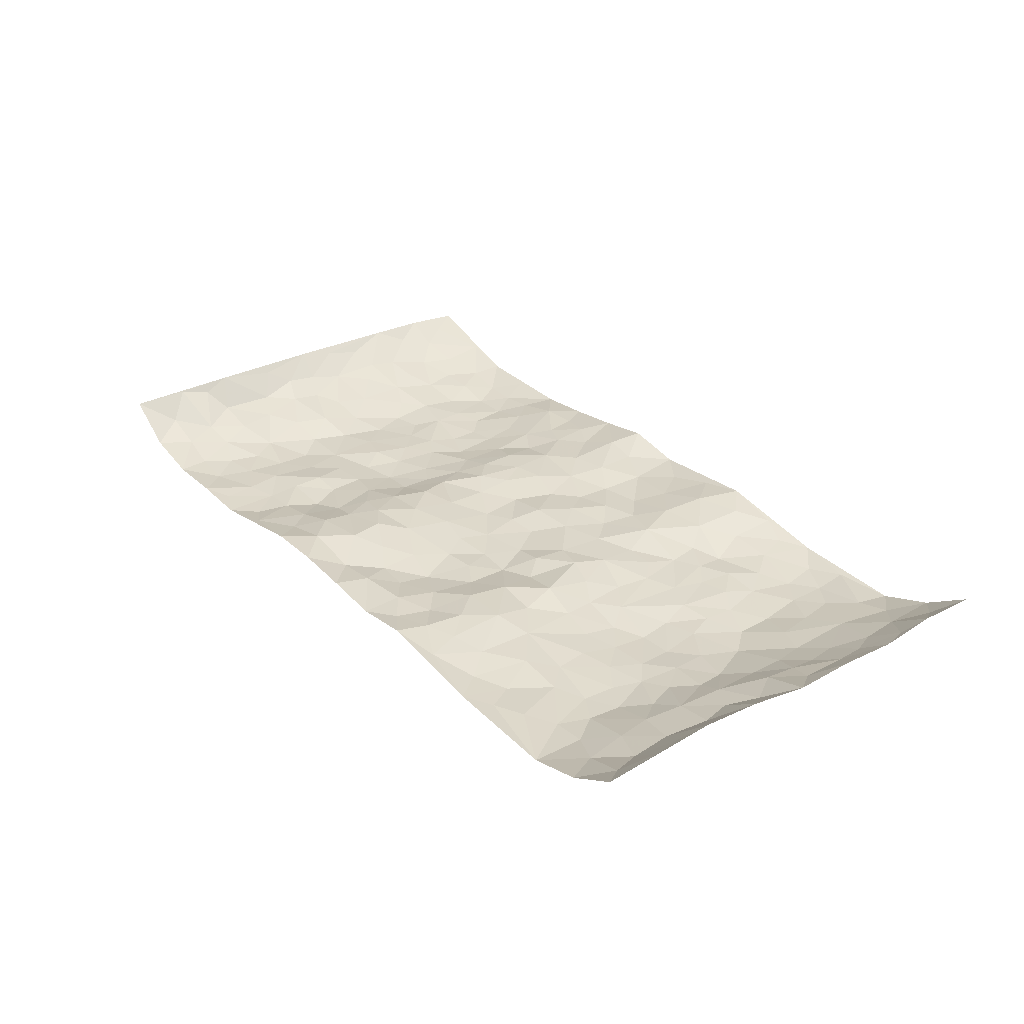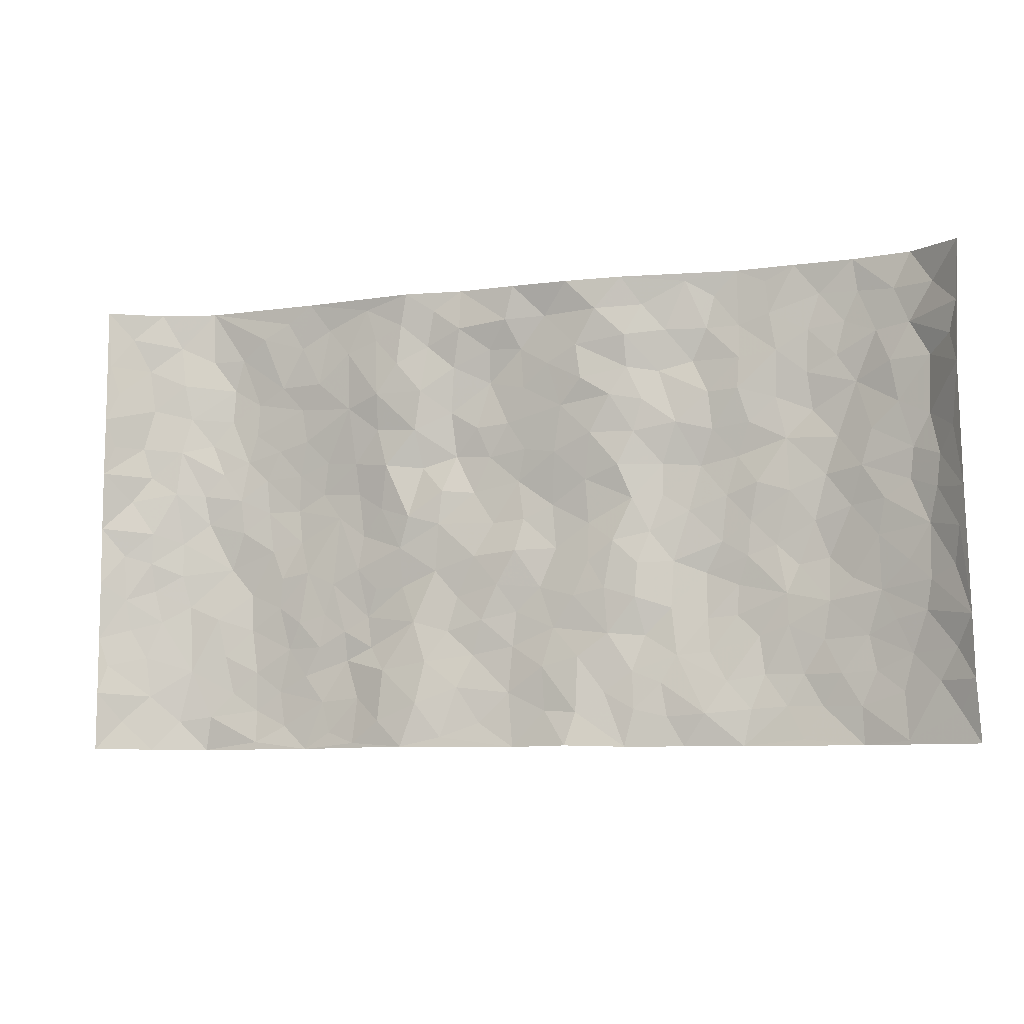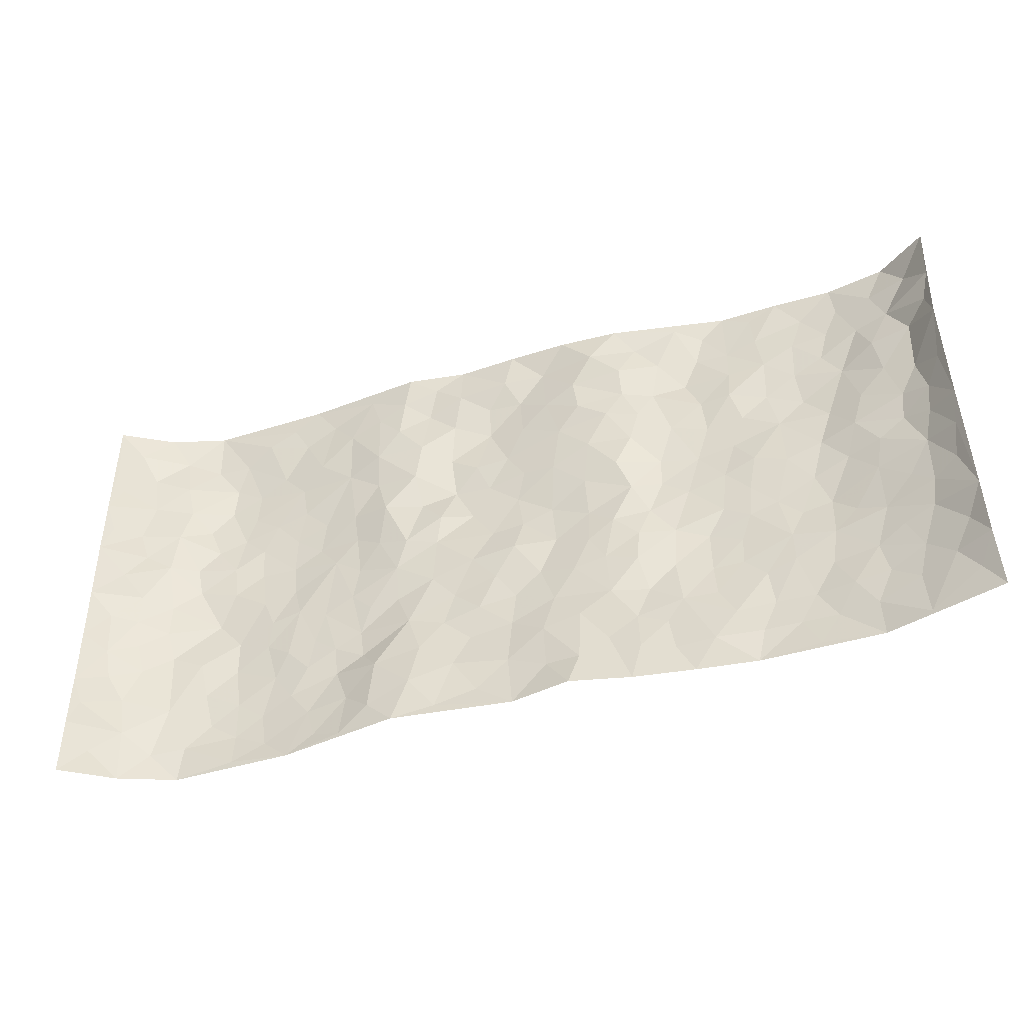
<metadata>
{"format":"obj","ext":"obj","renderer":"f3d","projection":"perspective","resolution":1024,"background":"white","views":[{"elev":30.3,"azim":-126.9,"up":"+Z"},{"elev":-7.8,"azim":19.3,"up":"+Y"},{"elev":-43.6,"azim":18.1,"up":"+Y"}]}
</metadata>
<code>
v -0.9574 0.003635 0.08611
v -0.9605 0.9983 0.0732
v 0.9731 0.003666 0.06117
v 0.9569 0.9974 0.08213
v -0.7948 0.3925 5.349e-05
v -0.9635 0.4995 0.07304
v -0.8537 0.3578 0.01886
v -0.0008771 0.003476 0.01001
v -0.9625 0.2513 0.07489
v -0.9132 0.3382 0.04563
v -0.7366 0.001821 -0.02101
v -0.9566 0.1279 0.08584
v -0.7106 0.2929 -0.01546
v -0.8525 0.002432 0.02174
v -0.8385 0.2883 0.01166
v -0.4904 0.002417 -0.01301
v -0.9426 0.1894 0.06779
v -0.2967 0.1704 0.01457
v -0.7768 0.3218 -0.008099
v -0.8584 0.1209 0.02178
v -0.9124 0.06519 0.05238
v -0.7962 0.06467 -0.003232
v -0.6737 0.127 -0.02447
v -0.725 0.07487 -0.01595
v -0.8698 0.2075 0.02394
v -0.903 0.2704 0.03863
v -0.7693 0.1773 -0.006993
v -0.6929 0.2098 -0.02006
v -0.8554 0.4876 0.03158
v -0.9609 0.3753 0.07692
v -0.7358 0.9972 -0.01776
v -0.537 0.2228 -0.02526
v 0.2605 0.1584 0.004801
v -0.9534 0.7488 0.08692
v -0.3674 0.3935 -0.01146
v -0.7809 0.7524 -0.001286
v -0.7972 0.8306 0.003557
v -0.582 0.4426 -0.02767
v -0.6003 0.6058 -0.02888
v -0.4891 0.998 -0.007471
v -0.9377 0.6862 0.07061
v -0.6619 0.5624 -0.02273
v -0.3901 0.7534 -0.004145
v -0.5102 0.2803 -0.01815
v -0.46 0.2253 -0.01587
v -0.4955 0.1625 -0.02134
v -0.4473 0.6365 -0.0227
v -0.3659 0.5599 -0.01289
v 0.1665 0.4734 -0.0008249
v -0.3333 0.2216 -0.01058
v -0.2116 0.6102 -0.005228
v -0.3745 0.6289 -0.01005
v -0.3054 0.06097 0.02109
v -0.6279 0.7103 -0.03007
v -0.3945 0.1948 -0.01992
v -0.8665 0.617 0.02414
v -0.03821 0.3492 0.004395
v 0.05744 0.3404 -0.002398
v 0.2975 0.4507 -0.009211
v -0.09534 0.5515 -0.01137
v -0.1648 0.557 0.00327
v 0.09223 0.6291 0.005864
v -0.634 0.3464 -0.03357
v -0.7488 0.574 -0.01271
v -0.9332 0.8093 0.06583
v -0.5598 0.1291 -0.02921
v -0.3693 0.01437 0.008321
v -0.794 0.4662 -0.0008959
v -0.6176 0.1722 -0.02784
v -0.615 0.01851 -0.01915
v -0.2483 0.005629 0.03146
v -0.6163 0.08807 -0.02837
v -0.5468 0.05306 -0.02457
v -0.4317 0.03832 -0.008069
v -0.451 0.1047 -0.01508
v -0.8865 0.6847 0.02903
v -0.9508 0.8735 0.07476
v -0.738 0.5092 -0.01904
v 0.002297 0.996 0.01736
v -0.7992 0.675 0.008795
v -0.5624 0.3154 -0.02639
v -0.5122 0.4611 -0.0295
v 0.006784 0.5713 -0.01136
v -0.04925 0.4828 -0.007595
v 0.003714 0.4209 0.006597
v -0.1261 0.1307 0.01171
v -0.5692 0.6701 -0.02688
v -0.9065 0.5616 0.04216
v -0.7331 0.6907 -0.01883
v -0.4492 0.2972 -0.01766
v -0.6318 0.2675 -0.03177
v -0.5007 0.6884 -0.02212
v -0.1731 0.486 0.001958
v -0.2629 0.4364 0.002221
v -0.6478 0.649 -0.02957
v -0.0118 0.1182 0.00287
v -0.4149 0.5107 -0.01809
v -0.3431 0.2886 -0.01411
v -0.2409 0.5038 0.009187
v -0.1805 0.3832 6.846e-05
v -0.9565 0.6239 0.08412
v -0.7058 0.6227 -0.02137
v -0.8083 0.5794 0.01339
v -0.3627 0.1118 -0.003358
v -0.521 0.533 -0.03392
v -0.6848 0.4059 -0.03184
v -0.1304 0.3255 -0.0023
v -0.1506 0.2512 0.003223
v -0.5173 0.6116 -0.02928
v 0.1089 0.7274 0.01316
v -0.004054 0.2161 -0.001642
v -0.07357 0.2744 0.003031
v 0.00414 0.2895 -0.003189
v -0.4296 0.3639 -0.01685
v -0.1982 0.1868 0.01707
v -0.6552 0.4879 -0.02608
v -0.5572 0.3814 -0.02562
v -0.4926 0.392 -0.01971
v -0.3079 0.5243 -0.000366
v -0.2589 0.3512 -0.005023
v -0.3548 0.4673 -0.01338
v -0.2275 0.2733 0.008852
v -0.09072 0.412 0.001896
v -0.595 0.5315 -0.03164
v -0.09355 0.1998 -0.0006339
v -0.2159 0.09712 0.02736
v -0.3989 0.2584 -0.01392
v -0.9169 0.4374 0.04867
v -0.8595 0.4203 0.02862
v 0.09271 0.4229 -0.005483
v 0.2089 0.2385 0.007624
v 0.08352 0.5167 -0.009183
v 0.02005 0.4883 -0.004372
v 0.1667 0.3932 0.006048
v 0.7902 0.4972 0.003783
v 0.221 0.4338 0.007426
v 0.268 0.3133 0.006095
v 0.1612 0.5663 0.00449
v 0.1245 0.9951 0.02443
v -0.2939 0.619 0.01051
v 0.4232 0.878 -0.01757
v 0.4889 0.9967 -0.01938
v -0.2132 0.7796 0.01294
v -0.05673 0.8636 -0.00215
v -0.3221 0.3489 -0.007664
v -0.4582 0.566 -0.02826
v -0.07591 0.05477 0.009678
v -0.1605 0.02508 0.02132
v 0.1213 0.005626 0.03456
v 0.01549 0.8591 -0.001357
v -0.01604 0.6993 -0.006701
v 0.4224 0.1965 -0.01725
v 0.3415 0.2896 -0.01321
v 0.5927 0.5254 -0.02375
v 0.5255 0.5461 -0.01973
v 0.4568 0.1354 -0.01392
v 0.5237 0.2273 -0.02711
v 0.4135 0.3613 -0.03044
v 0.02295 0.6402 -0.003848
v -0.05918 0.6274 -0.01302
v -0.1467 0.7295 -0.006533
v -0.08646 0.6927 -0.005646
v -0.05895 0.791 -0.01354
v -0.137 0.6328 -0.01462
v 0.02171 0.7738 0.0004085
v 0.2469 0.9948 0.02182
v -0.01652 0.9244 0.01275
v -0.269 0.8448 0.01565
v -0.1993 0.8789 0.004443
v -0.3164 0.7793 0.01466
v -0.2442 0.9963 0.02288
v -0.227 0.6947 0.009608
v -0.3174 0.6995 0.002002
v -0.1391 0.8286 0.001133
v -0.121 0.9966 0.007104
v 0.219 0.7433 0.01823
v 0.1742 0.665 0.01567
v 0.3256 0.594 -0.01753
v 0.2624 0.5221 0.001535
v 0.2673 0.6636 0.006428
v 0.4239 0.7422 -0.01906
v 0.3558 0.6811 -0.009959
v 0.2871 0.731 0.007222
v 0.0712 0.9275 0.004623
v 0.07962 0.8214 0.01241
v 0.1463 0.8554 0.02279
v 0.2522 0.87 0.01945
v 0.3204 0.7912 -0.007732
v 0.2338 0.5936 0.012
v -0.879 0.8663 0.01998
v -0.6833 0.8164 -0.02854
v -0.8662 0.7736 0.01759
v -0.853 0.997 0.01373
v -0.9125 0.9389 0.04185
v -0.8098 0.9197 -0.00205
v -0.7344 0.8846 -0.02019
v -0.6061 0.9287 -0.01419
v -0.6629 0.8856 -0.02438
v -0.689 0.7455 -0.02887
v -0.5612 0.8141 -0.0222
v -0.6227 0.7809 -0.03034
v -0.5113 0.9007 -0.01719
v -0.3915 0.8775 0.0003225
v -0.5455 0.9598 -0.01362
v -0.4657 0.8157 -0.008489
v -0.4421 0.9359 -0.01047
v -0.3447 0.9718 0.005711
v -0.5119 0.7607 -0.02129
v -0.3204 0.9001 0.01009
v -0.2583 0.9289 0.01627
v 0.1568 0.7822 0.02414
v 0.2549 0.8015 0.009982
v 0.1901 0.9298 0.02712
v 0.3912 0.81 -0.02258
v 0.3373 0.8779 -0.001557
v 0.3815 0.9801 -0.003563
v 0.2889 0.9346 0.006621
v 0.4402 0.9463 -0.01927
v 0.38 0.4927 -0.02234
v 0.3248 0.528 -0.01761
v 0.4841 0.6029 -0.02771
v 0.4322 0.6627 -0.02006
v 0.4052 0.587 -0.02795
v 0.3535 0.1905 -0.007506
v 0.4816 0.3343 -0.02991
v 0.4596 0.5217 -0.02578
v 0.3466 0.3874 -0.01698
v -0.1231 0.9126 0.01203
v -0.1829 0.9561 0.01111
v 0.3211 0.1338 0.0006655
v 0.6136 0.01558 -0.01517
v 0.2018 0.3337 0.008698
v 0.2727 0.3847 0.002235
v 0.585 0.2479 -0.02346
v 0.7342 0.9983 -0.01343
v 0.9633 0.253 0.07862
v 0.4915 0.8104 -0.01591
v 0.7194 0.4875 -0.01819
v 0.4884 0.7449 -0.01218
v 0.9557 0.5017 0.08583
v 0.671 0.2946 -0.021
v 0.5098 0.4673 -0.02458
v 0.7789 0.312 -0.002729
v 0.5622 0.415 -0.02867
v 0.4904 0.002641 -0.01607
v 0.08911 0.2531 0.005204
v 0.5063 0.07748 -0.01824
v 0.1344 0.3196 0.008525
v 0.4163 0.2664 -0.02381
v 0.8716 0.2668 0.02567
v 0.6429 0.4614 -0.02991
v 0.5796 0.08265 -0.02424
v 0.4489 0.4254 -0.02621
v 0.6088 0.3714 -0.03048
v 0.2864 0.2329 -0.007218
v 0.4786 0.2713 -0.02793
v 0.2647 0.07938 0.0098
v 0.368 0.002794 -0.004074
v 0.2445 0.00255 0.01194
v 0.2009 0.1159 0.00979
v 0.06639 0.1713 0.01329
v 0.1444 0.1911 0.01304
v 0.6145 0.148 -0.02859
v 0.7762 0.4235 -0.001893
v 0.7505 0.2223 -0.009972
v 0.6533 0.08149 -0.02328
v 0.6715 0.3846 -0.03126
v 0.7198 0.3399 -0.01747
v 0.8823 0.3277 0.03113
v 0.7443 0.5674 -0.005132
v 0.6936 0.1469 -0.01303
v 0.7657 0.1512 -0.006291
v 0.8385 0.3687 0.01579
v 0.9325 0.3517 0.05768
v 0.8826 0.4397 0.02815
v 0.5832 0.3129 -0.02398
v 0.8214 0.1076 0.009467
v 0.3329 0.06391 0.0008763
v 0.4127 0.06941 -0.000327
v 0.07081 0.07908 0.01188
v 0.1425 0.07447 0.02215
v 0.9501 0.7497 0.08829
v 0.7336 0.08068 -0.008642
v 0.6574 0.2165 -0.02485
v 0.9442 0.4265 0.0722
v 0.8997 0.5099 0.03995
v 0.8087 0.2517 0.006894
v 0.534 0.1484 -0.02673
v 0.7367 0.003056 -0.01055
v 0.503 0.3935 -0.0255
v 0.935 0.06593 0.04937
v 0.9666 0.1279 0.07453
v 0.8408 0.182 0.01267
v 0.8953 0.1265 0.03621
v 0.8288 0.01089 0.01739
v 0.9316 0.1905 0.05126
v 0.6679 0.5551 -0.02787
v 0.6943 0.6321 -0.02647
v 0.587 0.6352 -0.02563
v 0.8238 0.6915 0.0111
v 0.6326 0.7705 -0.02559
v 0.9375 0.6256 0.07197
v 0.7667 0.6415 -0.002888
v 0.8525 0.5955 0.01796
v 0.7353 0.7434 -0.01874
v 0.8447 0.531 0.01306
v 0.9076 0.5746 0.04471
v 0.8883 0.6598 0.02823
v 0.6421 0.6916 -0.03284
v 0.5664 0.7226 -0.02476
v 0.5105 0.6729 -0.01984
v 0.8504 0.8518 0.01473
v 0.7133 0.8709 -0.02064
v 0.8086 0.7765 0.01041
v 0.8924 0.7781 0.03081
v 0.7799 0.8438 -0.004788
v 0.9515 0.8736 0.08318
v 0.6954 0.8019 -0.02169
v 0.9354 0.811 0.0688
v 0.7429 0.9315 -0.01582
v 0.8556 0.9973 0.01099
v 0.6113 0.9973 -0.01386
v 0.8197 0.9255 0.005485
v 0.9013 0.9268 0.0359
v 0.662 0.9342 -0.02259
v 0.5569 0.9001 -0.0172
v 0.4915 0.8797 -0.02036
v 0.5501 0.9684 -0.01776
v 0.5705 0.8206 -0.01794
v 0.637 0.8601 -0.02112
f 29 6 128
f 12 21 20
f 26 10 9
f 55 45 46
f 27 19 15
f 26 9 17
f 101 6 88
f 12 1 21
f 7 15 19
f 125 86 96
f 84 123 85
f 129 29 128
f 25 27 15
f 12 20 17
f 73 75 66
f 22 14 11
f 26 17 25
f 9 12 17
f 25 15 26
f 5 129 7
f 52 146 48
f 55 18 50
f 7 19 5
f 20 27 25
f 124 82 105
f 41 76 34
f 20 14 22
f 14 20 21
f 14 21 1
f 24 22 11
f 24 27 22
f 72 66 69
f 69 32 91
f 70 24 11
f 24 23 27
f 17 20 25
f 27 20 22
f 10 15 7
f 10 26 15
f 23 28 27
f 27 13 19
f 28 23 69
f 13 27 28
f 119 121 94
f 10 7 129
f 6 30 128
f 9 10 30
f 36 192 80
f 80 102 89
f 118 81 44
f 64 103 78
f 115 126 86
f 45 32 46
f 91 63 13
f 129 68 29
f 95 87 54
f 95 54 199
f 202 40 204
f 82 97 105
f 29 88 6
f 18 55 104
f 148 126 71
f 38 82 124
f 50 18 122
f 117 82 38
f 5 19 106
f 82 117 118
f 80 64 102
f 127 45 55
f 194 77 190
f 98 35 114
f 39 124 105
f 127 50 98
f 106 19 13
f 66 75 46
f 39 95 42
f 63 117 38
f 95 89 102
f 101 56 76
f 51 140 99
f 18 53 126
f 62 83 132
f 45 127 90
f 112 113 57
f 103 29 68
f 130 85 58
f 109 39 105
f 35 94 121
f 113 246 58
f 151 165 163
f 120 100 94
f 114 127 98
f 192 190 65
f 95 39 87
f 36 191 37
f 67 104 74
f 56 101 88
f 13 63 106
f 192 34 76
f 268 241 243
f 108 115 125
f 93 84 60
f 133 84 85
f 156 288 157
f 101 76 41
f 80 103 64
f 105 97 146
f 99 61 51
f 92 109 47
f 125 96 111
f 158 227 153
f 75 104 55
f 69 66 32
f 81 91 32
f 106 78 68
f 42 64 78
f 77 34 65
f 24 70 72
f 75 73 16
f 16 71 67
f 2 34 77
f 13 28 91
f 103 56 88
f 56 80 76
f 72 69 23
f 11 16 70
f 16 73 70
f 16 67 74
f 115 18 126
f 24 72 23
f 73 72 70
f 16 74 75
f 72 73 66
f 32 45 44
f 84 83 60
f 66 46 32
f 78 106 116
f 117 63 81
f 67 53 104
f 103 68 78
f 69 91 28
f 36 80 89
f 106 38 116
f 106 68 5
f 81 118 117
f 62 132 138
f 32 44 81
f 53 67 71
f 57 58 85
f 123 100 107
f 93 60 61
f 33 230 224
f 8 96 147
f 132 133 130
f 140 48 119
f 93 100 123
f 122 98 50
f 164 60 160
f 53 71 126
f 125 112 108
f 193 194 195
f 75 55 46
f 63 91 81
f 56 103 80
f 196 198 31
f 18 104 53
f 121 48 97
f 38 106 63
f 118 97 82
f 97 35 121
f 51 172 140
f 130 134 49
f 87 39 109
f 288 252 263
f 97 114 35
f 47 43 92
f 57 113 58
f 248 130 58
f 34 101 41
f 114 90 127
f 116 124 42
f 145 94 35
f 118 114 97
f 167 79 175
f 98 145 35
f 85 123 57
f 43 47 52
f 199 36 89
f 42 78 116
f 159 83 62
f 88 29 103
f 74 104 75
f 118 44 90
f 173 140 172
f 42 95 102
f 190 192 37
f 65 190 77
f 89 95 199
f 125 111 112
f 92 87 109
f 18 115 122
f 177 180 176
f 112 57 107
f 109 105 146
f 93 94 100
f 285 286 275
f 96 86 147
f 137 232 131
f 57 123 107
f 87 92 208
f 49 134 136
f 132 130 49
f 161 164 162
f 50 127 55
f 122 108 107
f 122 107 100
f 48 140 52
f 118 90 114
f 99 119 94
f 123 84 93
f 36 37 192
f 48 121 119
f 120 122 100
f 39 42 124
f 38 124 116
f 248 58 246
f 44 45 90
f 98 122 120
f 146 52 47
f 94 93 99
f 168 209 170
f 212 183 188
f 202 197 200
f 42 102 64
f 107 108 112
f 99 93 61
f 8 280 96
f 112 111 113
f 125 115 86
f 115 108 122
f 128 30 10
f 5 68 129
f 10 129 128
f 132 49 138
f 83 84 133
f 130 133 85
f 83 133 132
f 248 134 130
f 156 152 224
f 151 110 165
f 212 186 211
f 153 224 249
f 254 251 244
f 246 261 262
f 225 158 249
f 49 136 179
f 185 184 150
f 214 188 181
f 181 188 182
f 161 163 174
f 143 170 172
f 110 211 185
f 184 79 167
f 174 228 169
f 62 110 159
f 163 150 144
f 210 169 229
f 170 143 168
f 176 211 110
f 98 120 145
f 94 145 120
f 48 146 97
f 109 146 47
f 148 86 126
f 147 86 148
f 71 8 148
f 8 147 148
f 244 276 254
f 232 136 134
f 174 143 161
f 60 83 160
f 163 162 151
f 159 160 83
f 261 281 262
f 259 281 149
f 219 220 59
f 246 113 111
f 33 255 131
f 157 256 152
f 137 255 153
f 230 278 279
f 262 260 33
f 154 155 242
f 131 255 137
f 248 131 232
f 281 280 149
f 259 258 278
f 220 179 59
f 159 151 160
f 162 160 151
f 164 61 60
f 228 174 144
f 144 174 163
f 159 110 151
f 161 172 164
f 186 184 185
f 161 162 163
f 61 164 51
f 160 162 164
f 187 217 213
f 150 163 165
f 205 202 200
f 79 184 139
f 170 43 173
f 174 169 143
f 161 143 172
f 167 144 150
f 176 180 183
f 172 170 173
f 223 226 221
f 185 150 165
f 99 140 119
f 207 206 203
f 172 51 164
f 43 52 173
f 173 52 140
f 167 175 228
f 228 229 169
f 210 168 169
f 177 110 62
f 189 138 179
f 62 138 177
f 136 232 233
f 181 182 222
f 150 184 167
f 178 180 189
f 49 179 138
f 177 138 189
f 180 178 182
f 178 179 220
f 307 308 304
f 222 223 221
f 215 187 188
f 176 183 212
f 187 213 186
f 214 215 188
f 185 211 186
f 237 181 239
f 182 188 183
f 110 185 165
f 216 215 141
f 211 176 212
f 182 183 180
f 176 110 177
f 213 184 186
f 178 189 179
f 177 189 180
f 195 190 37
f 197 198 200
f 195 194 190
f 34 192 65
f 80 192 76
f 37 196 195
f 194 2 77
f 193 2 194
f 196 37 191
f 31 193 195
f 198 196 191
f 31 195 196
f 199 201 191
f 197 204 31
f 198 191 201
f 31 198 197
f 201 199 54
f 36 199 191
f 54 208 201
f 208 43 205
f 208 54 87
f 198 201 200
f 206 205 203
f 43 170 203
f 210 207 209
f 40 202 206
f 31 204 40
f 197 202 204
f 208 205 200
f 43 203 205
f 205 206 202
f 203 209 207
f 171 40 207
f 40 206 207
f 208 200 201
f 43 208 92
f 170 209 203
f 168 143 169
f 207 210 171
f 168 210 209
f 188 187 212
f 212 187 186
f 166 139 213
f 184 213 139
f 237 214 181
f 215 214 141
f 216 141 218
f 213 217 166
f 142 166 216
f 217 216 166
f 187 215 217
f 216 217 215
f 237 141 214
f 142 216 218
f 223 222 182
f 179 136 59
f 223 220 219
f 267 238 251
f 237 327 141
f 223 182 178
f 158 290 253
f 220 223 178
f 59 233 227
f 233 59 136
f 248 246 131
f 153 249 158
f 251 254 267
f 223 219 226
f 111 261 246
f 297 251 238
f 276 256 157
f 167 228 144
f 229 228 175
f 175 171 229
f 229 171 210
f 260 257 33
f 265 271 272
f 266 289 283
f 269 243 250
f 249 224 152
f 266 283 271
f 227 233 137
f 253 227 158
f 325 313 320
f 135 264 275
f 310 329 239
f 270 298 297
f 249 256 225
f 275 273 269
f 311 222 221
f 155 154 299
f 234 276 157
f 310 311 299
f 222 239 181
f 221 226 155
f 266 263 252
f 242 290 244
f 264 273 275
f 273 264 243
f 242 244 154
f 276 290 225
f 288 234 157
f 240 282 302
f 275 286 306
f 225 290 158
f 234 263 284
f 241 254 276
f 233 232 137
f 137 153 227
f 264 135 238
f 244 251 154
f 260 259 257
f 227 253 219
f 33 224 255
f 154 297 299
f 240 302 307
f 297 154 251
f 264 268 243
f 253 226 219
f 271 284 263
f 277 294 293
f 290 242 253
f 241 234 284
f 59 227 219
f 242 155 226
f 252 245 231
f 157 152 156
f 257 230 33
f 152 256 249
f 278 230 257
f 262 33 131
f 224 153 255
f 259 278 257
f 134 248 232
f 230 279 224
f 96 261 111
f 261 96 280
f 280 281 261
f 246 262 131
f 252 247 245
f 268 267 241
f 283 277 272
f 288 247 252
f 275 274 285
f 295 291 294
f 267 268 264
f 263 234 288
f 309 310 299
f 290 276 244
f 283 272 271
f 267 254 241
f 265 243 241
f 236 240 285
f 297 238 270
f 303 305 298
f 241 276 234
f 221 155 299
f 272 277 293
f 250 243 287
f 286 285 240
f 284 271 265
f 271 263 266
f 295 3 291
f 225 256 276
f 241 284 265
f 289 266 231
f 3 292 291
f 321 235 323
f 293 294 296
f 279 278 258
f 245 279 258
f 279 156 224
f 260 281 259
f 280 8 149
f 262 281 260
f 231 266 252
f 267 264 238
f 306 304 270
f 283 289 295
f 243 269 273
f 236 269 250
f 294 292 296
f 274 236 285
f 269 274 275
f 250 287 293
f 245 289 231
f 236 274 269
f 156 279 247
f 242 226 253
f 247 279 245
f 243 265 287
f 288 156 247
f 265 272 293
f 296 292 236
f 293 287 265
f 295 294 277
f 277 283 295
f 236 250 296
f 289 3 295
f 292 294 291
f 293 296 250
f 300 304 308
f 325 320 235
f 329 330 326
f 270 304 303
f 270 303 298
f 309 305 301
f 135 306 270
f 299 297 298
f 298 309 299
f 238 135 270
f 300 314 305
f 303 300 305
f 304 306 307
f 300 303 304
f 282 319 315
f 322 325 235
f 275 306 135
f 307 306 286
f 240 307 286
f 308 307 302
f 302 282 308
f 308 282 315
f 305 309 298
f 310 309 301
f 310 301 329
f 310 239 311
f 222 311 239
f 299 311 221
f 319 312 315
f 312 323 316
f 301 305 318
f 305 314 316
f 300 308 315
f 316 314 312
f 312 314 315
f 315 314 300
f 323 312 324
f 316 313 318
f 282 4 317
f 330 313 325
f 4 321 324
f 235 320 323
f 282 317 319
f 312 319 317
f 326 325 322
f 316 320 313
f 316 318 305
f 142 218 327
f 327 218 141
f 316 323 320
f 324 312 317
f 4 324 317
f 321 323 324
f 318 313 330
f 328 326 322
f 326 327 329
f 329 327 237
f 326 328 327
f 322 142 328
f 327 328 142
f 329 237 239
f 301 318 330
f 326 330 325
f 330 329 301

</code>
